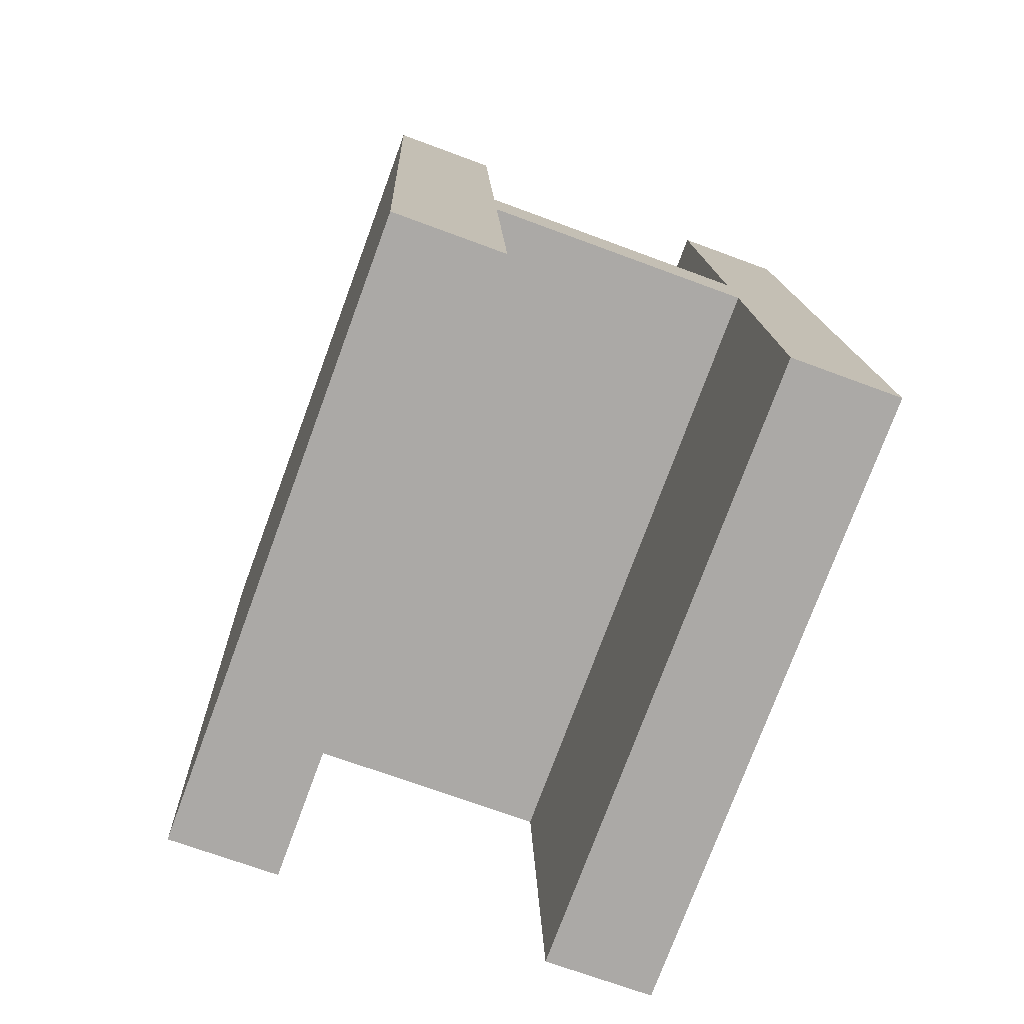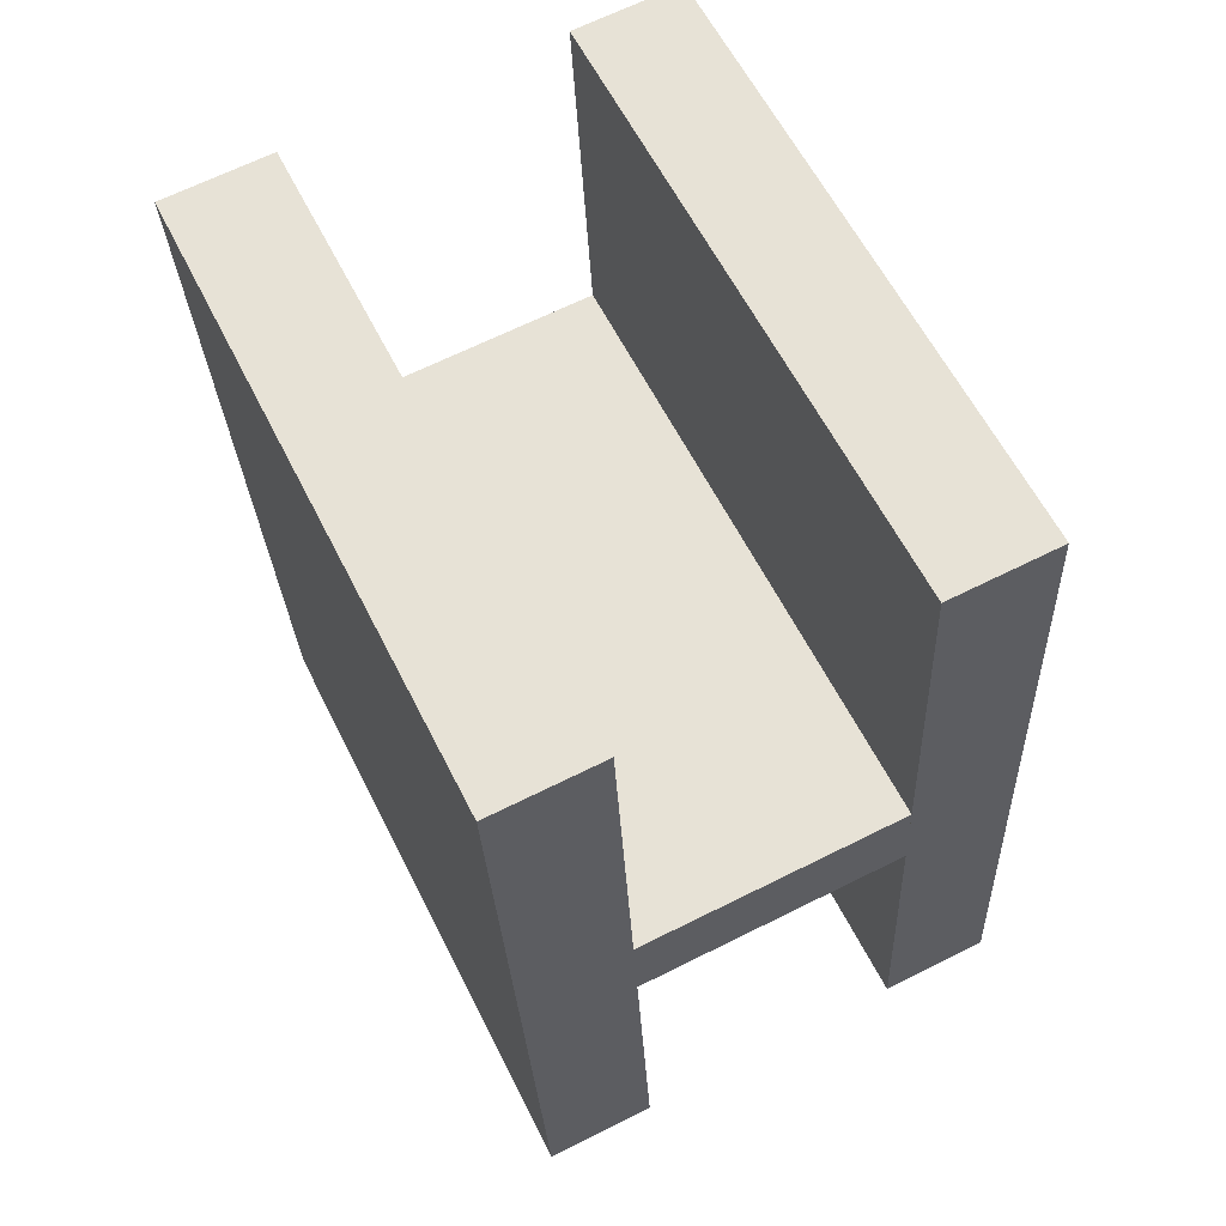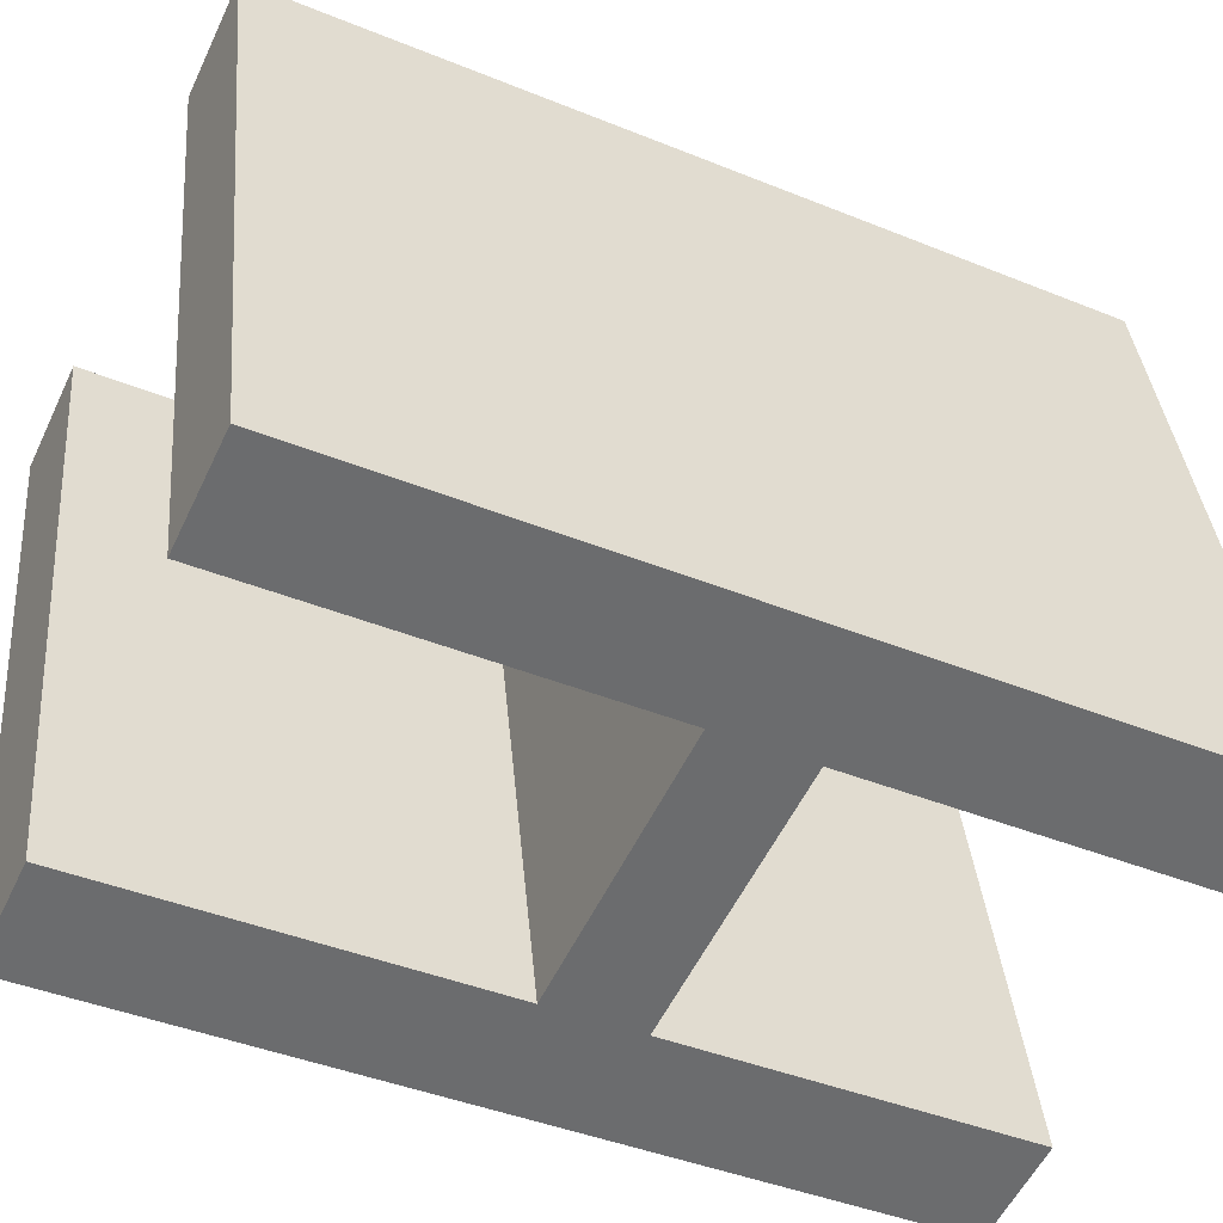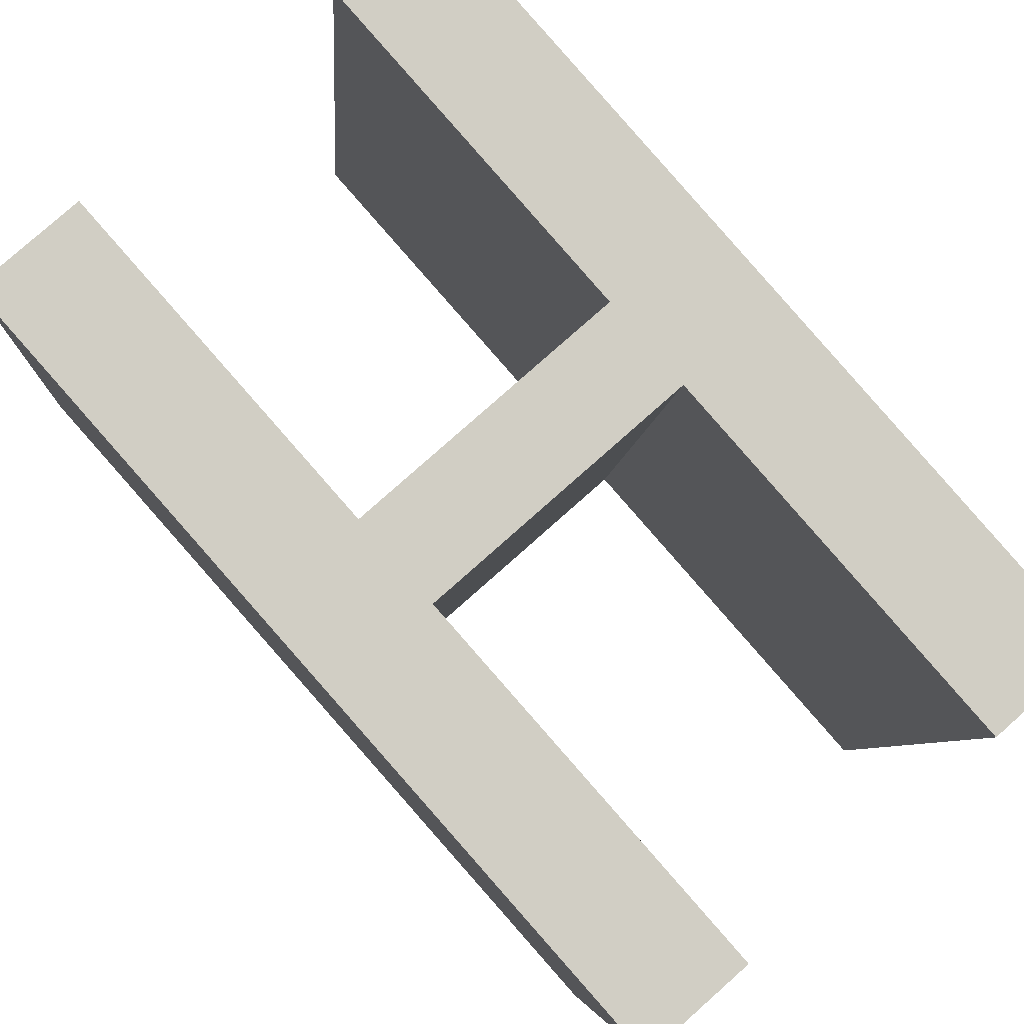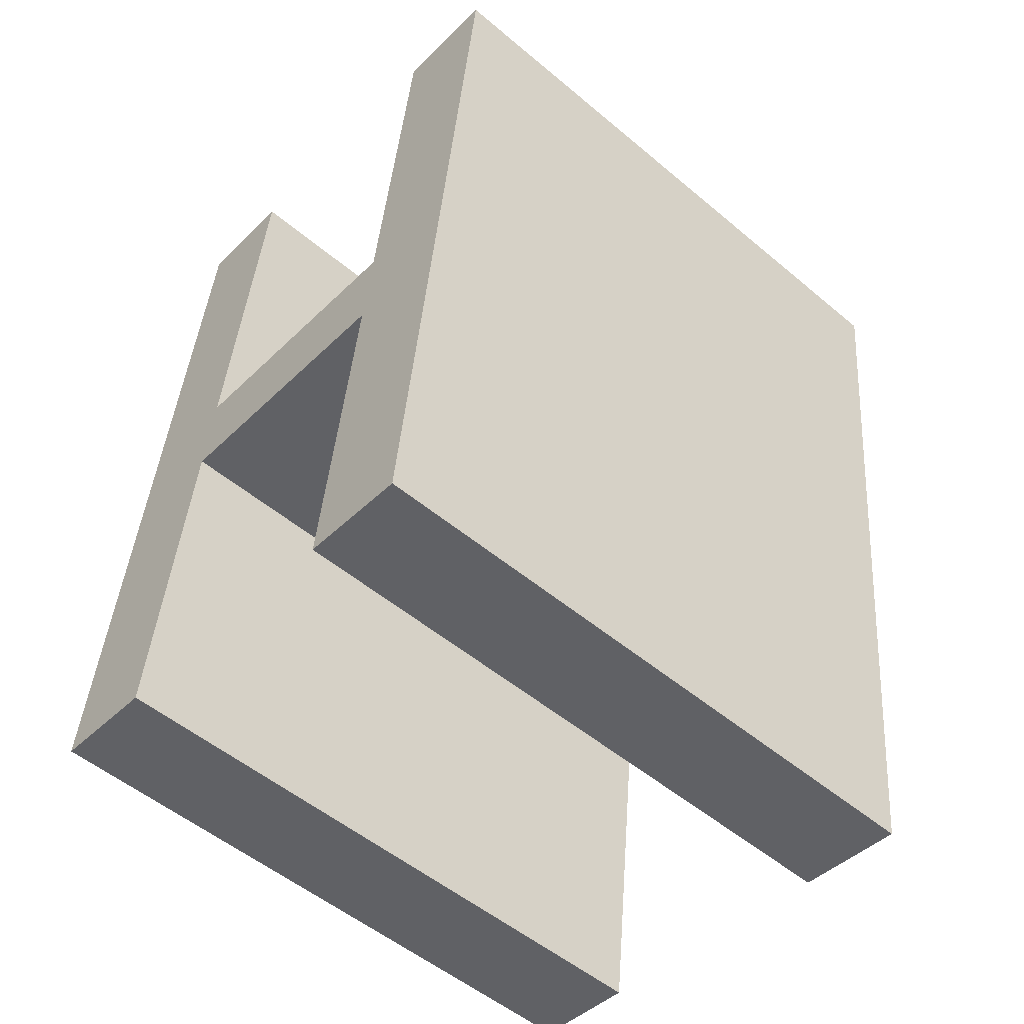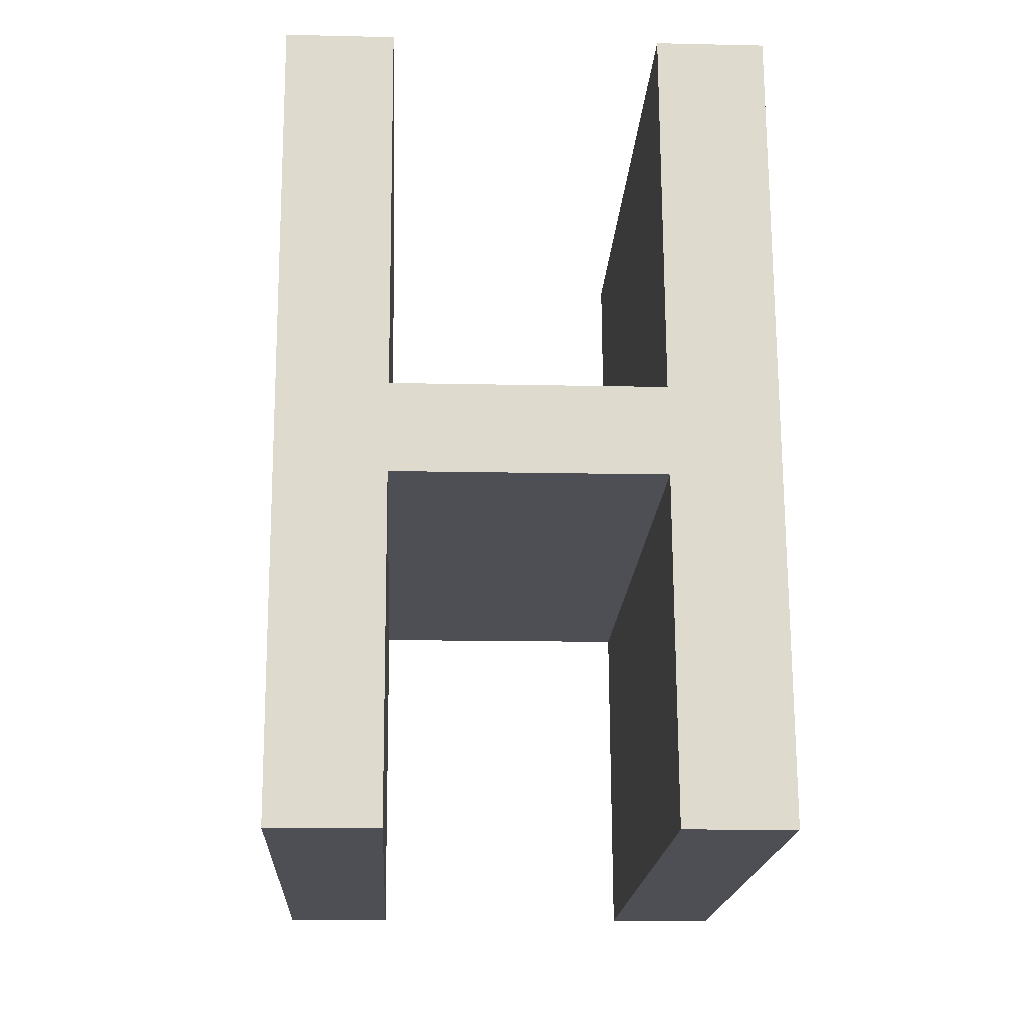
<metadata>
{"format":"obj","ext":"obj","renderer":"f3d","projection":"perspective","resolution":1024,"background":"white","views":[{"elev":-70.0,"azim":159.6,"up":"+Z"},{"elev":66.4,"azim":153.4,"up":"+Z"},{"elev":-55.6,"azim":64.7,"up":"+Y"},{"elev":79.4,"azim":-41.6,"up":"+Y"},{"elev":-44.3,"azim":-131.6,"up":"+Z"},{"elev":-12.6,"azim":177.0,"up":"+Z"}]}
</metadata>
<code>
o #ID1592
v 0.6204 0.0375 -0.006269
v 0.6182 0.03681 0.000625
v 0.6182 0.0375 -0.006269
v 0.6182 0.03663 0.002444
v 0.6182 0.03587 0.0101
v 0.6204 0.03587 0.0101
v 0.6127 0.03663 0.002444
v 0.6127 0.03681 0.000625
v 0.6127 0.0375 -0.006269
v 0.6105 0.03587 0.0101
v 0.6105 0.0375 -0.006269
v 0.6127 0.03587 0.0101
v 0.6204 0.0485 0.01137
v 0.6182 0.03587 0.0101
v 0.6204 0.03587 0.0101
v 0.6182 0.0485 0.01137
v 0.6182 0.04927 0.003708
v 0.6182 0.03587 0.0101
v 0.6182 0.0485 0.01137
v 0.6182 0.03663 0.002444
v 0.6182 0.04927 0.003708
v 0.6127 0.03663 0.002444
v 0.6182 0.03663 0.002444
v 0.6127 0.04927 0.003708
v 0.6127 0.03663 0.002444
v 0.6127 0.0485 0.01137
v 0.6127 0.03587 0.0101
v 0.6127 0.04927 0.003708
v 0.6127 0.0485 0.01137
v 0.6105 0.03587 0.0101
v 0.6127 0.03587 0.0101
v 0.6105 0.0485 0.01137
v 0.6105 0.05014 -0.005005
v 0.6105 0.03587 0.0101
v 0.6105 0.0485 0.01137
v 0.6105 0.0375 -0.006269
v 0.6105 0.05014 -0.005005
v 0.6127 0.0375 -0.006269
v 0.6105 0.0375 -0.006269
v 0.6127 0.05014 -0.005005
v 0.6127 0.0375 -0.006269
v 0.6127 0.04945 0.001889
v 0.6127 0.03681 0.000625
v 0.6127 0.05014 -0.005005
v 0.6127 0.04945 0.001889
v 0.6182 0.03681 0.000625
v 0.6127 0.03681 0.000625
v 0.6182 0.04945 0.001889
v 0.6182 0.05014 -0.005005
v 0.6182 0.03681 0.000625
v 0.6182 0.04945 0.001889
v 0.6182 0.0375 -0.006269
v 0.6182 0.05014 -0.005005
v 0.6204 0.0375 -0.006269
v 0.6182 0.0375 -0.006269
v 0.6204 0.05014 -0.005005
v 0.6204 0.0375 -0.006269
v 0.6204 0.0485 0.01137
v 0.6204 0.03587 0.0101
v 0.6204 0.05014 -0.005005
v 0.6204 0.0485 0.01137
v 0.6182 0.04927 0.003708
v 0.6182 0.0485 0.01137
v 0.6182 0.04945 0.001889
v 0.6182 0.05014 -0.005005
v 0.6204 0.05014 -0.005005
v 0.6127 0.04945 0.001889
v 0.6127 0.04927 0.003708
v 0.6127 0.0485 0.01137
v 0.6105 0.05014 -0.005005
v 0.6105 0.0485 0.01137
v 0.6127 0.05014 -0.005005
f 1 2 3
f 3 2 1
f 2 1 4
f 4 1 2
f 4 1 5
f 5 1 4
f 5 1 6
f 6 1 5
f 2 7 8
f 8 7 2
f 7 2 4
f 4 2 7
f 9 10 11
f 11 10 9
f 10 9 12
f 12 9 10
f 12 9 8
f 8 9 12
f 12 8 7
f 7 8 12
f 13 14 15
f 15 14 13
f 14 13 16
f 16 13 14
f 17 18 19
f 19 18 17
f 18 17 20
f 20 17 18
f 21 22 23
f 23 22 21
f 22 21 24
f 24 21 22
f 25 26 27
f 27 26 25
f 26 25 28
f 28 25 26
f 29 30 31
f 31 30 29
f 30 29 32
f 32 29 30
f 33 34 35
f 35 34 33
f 34 33 36
f 36 33 34
f 37 38 39
f 39 38 37
f 38 37 40
f 40 37 38
f 41 42 43
f 43 42 41
f 42 41 44
f 44 41 42
f 45 46 47
f 47 46 45
f 46 45 48
f 48 45 46
f 49 50 51
f 51 50 49
f 50 49 52
f 52 49 50
f 53 54 55
f 55 54 53
f 54 53 56
f 56 53 54
f 57 58 59
f 59 58 57
f 58 57 60
f 60 57 58
f 61 62 63
f 63 62 61
f 62 61 64
f 64 61 62
f 64 61 65
f 65 61 64
f 65 61 66
f 66 61 65
f 62 67 68
f 68 67 62
f 67 62 64
f 64 62 67
f 69 70 71
f 71 70 69
f 70 69 72
f 72 69 70
f 72 69 68
f 68 69 72
f 72 68 67
f 67 68 72

</code>
